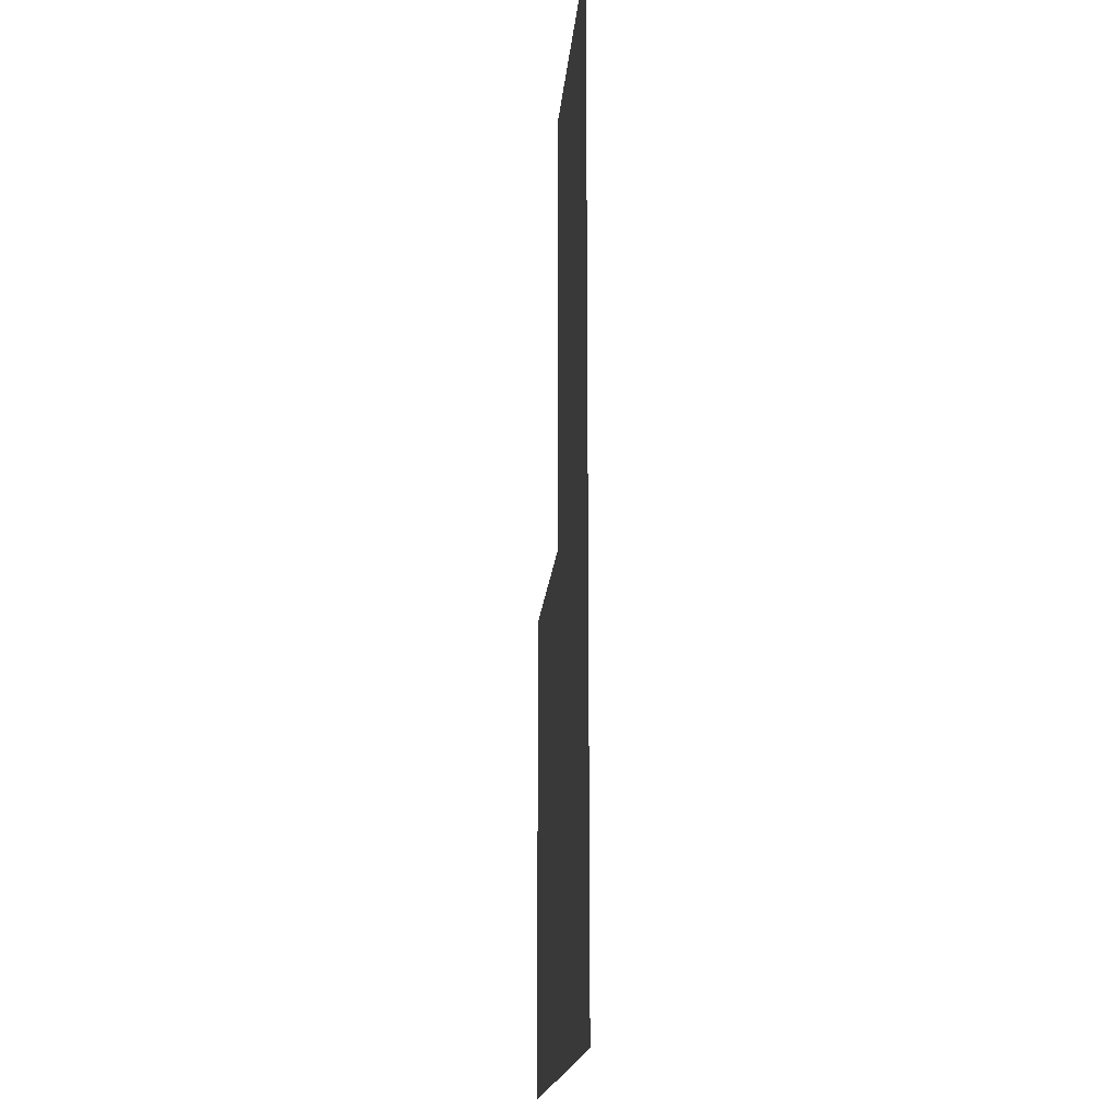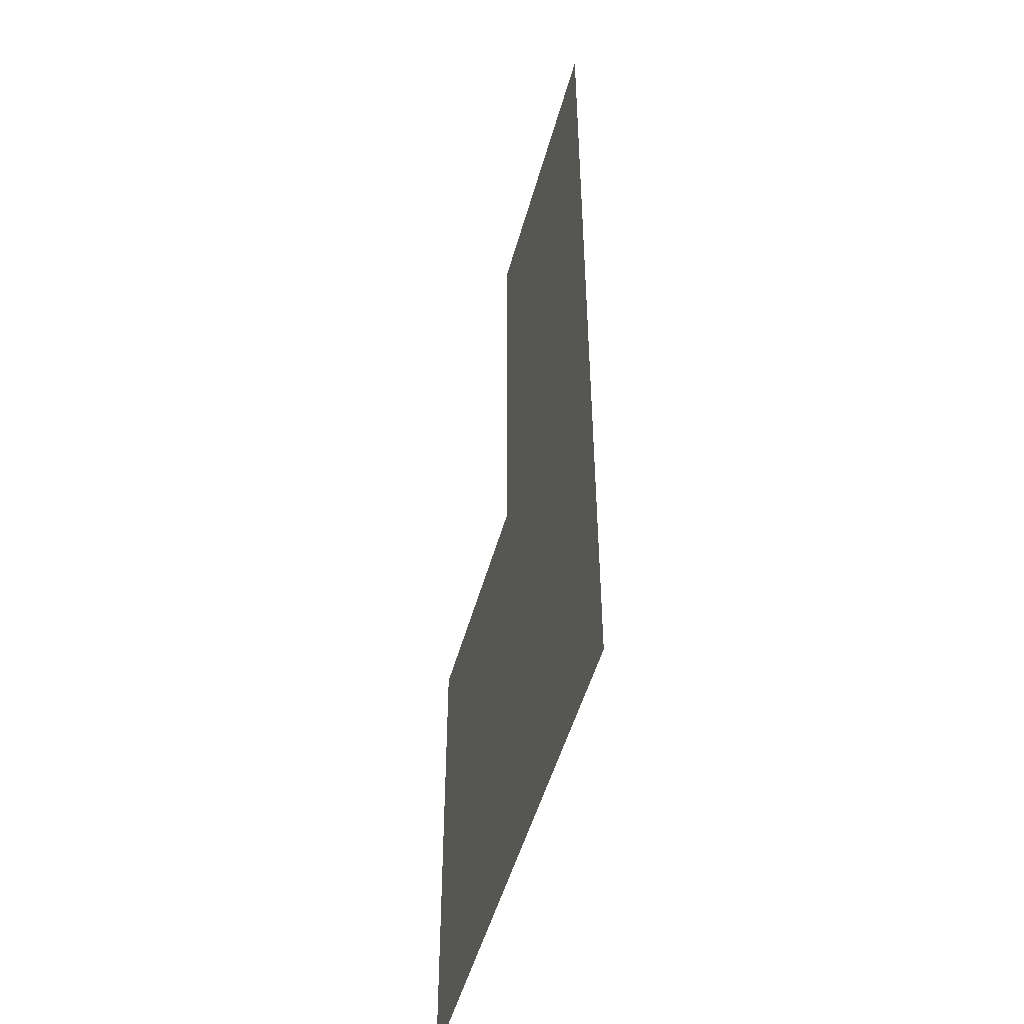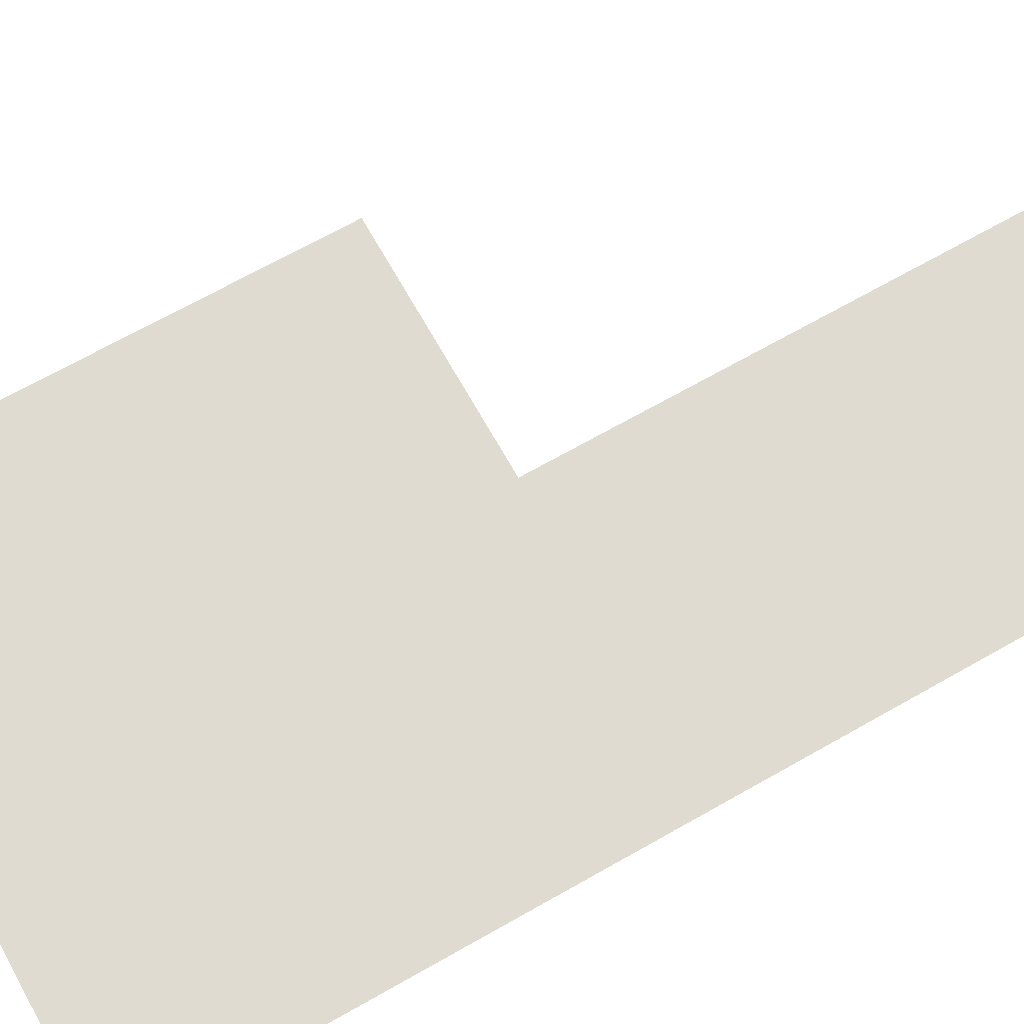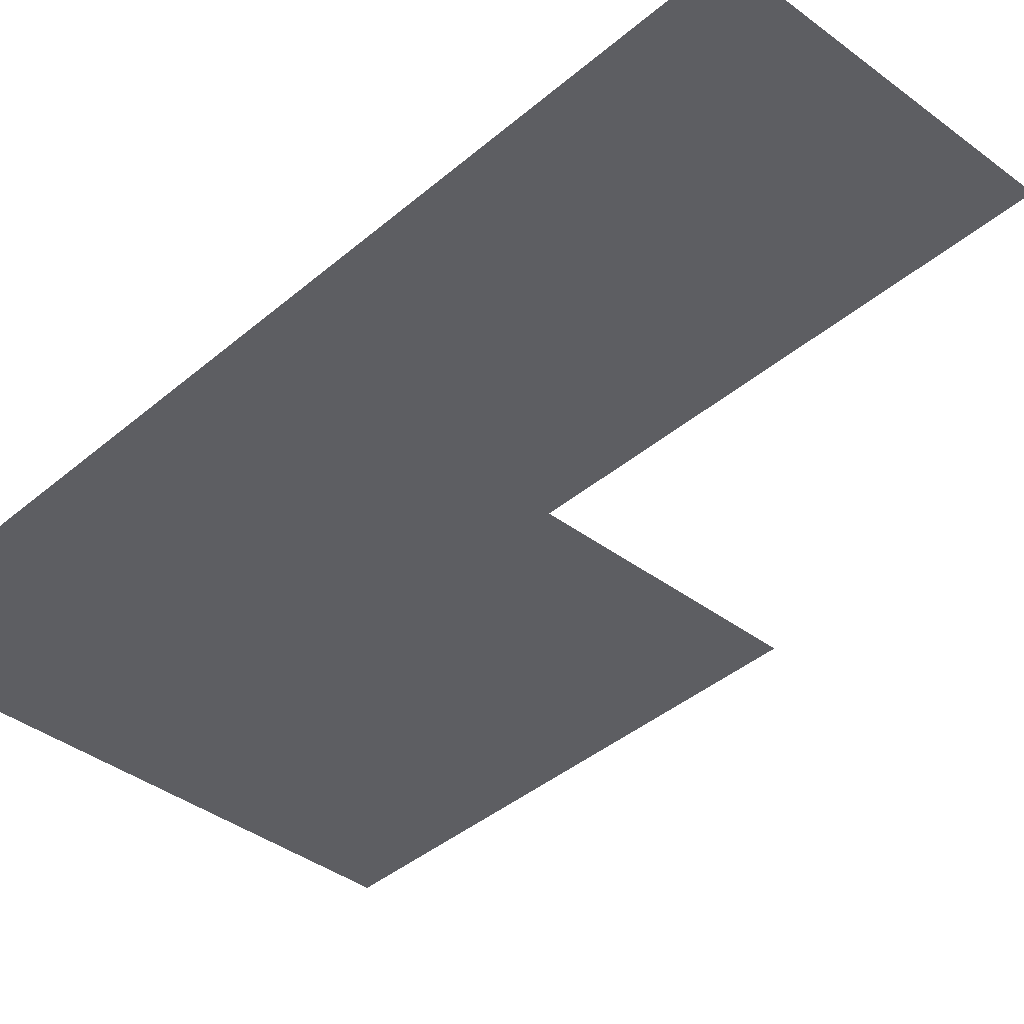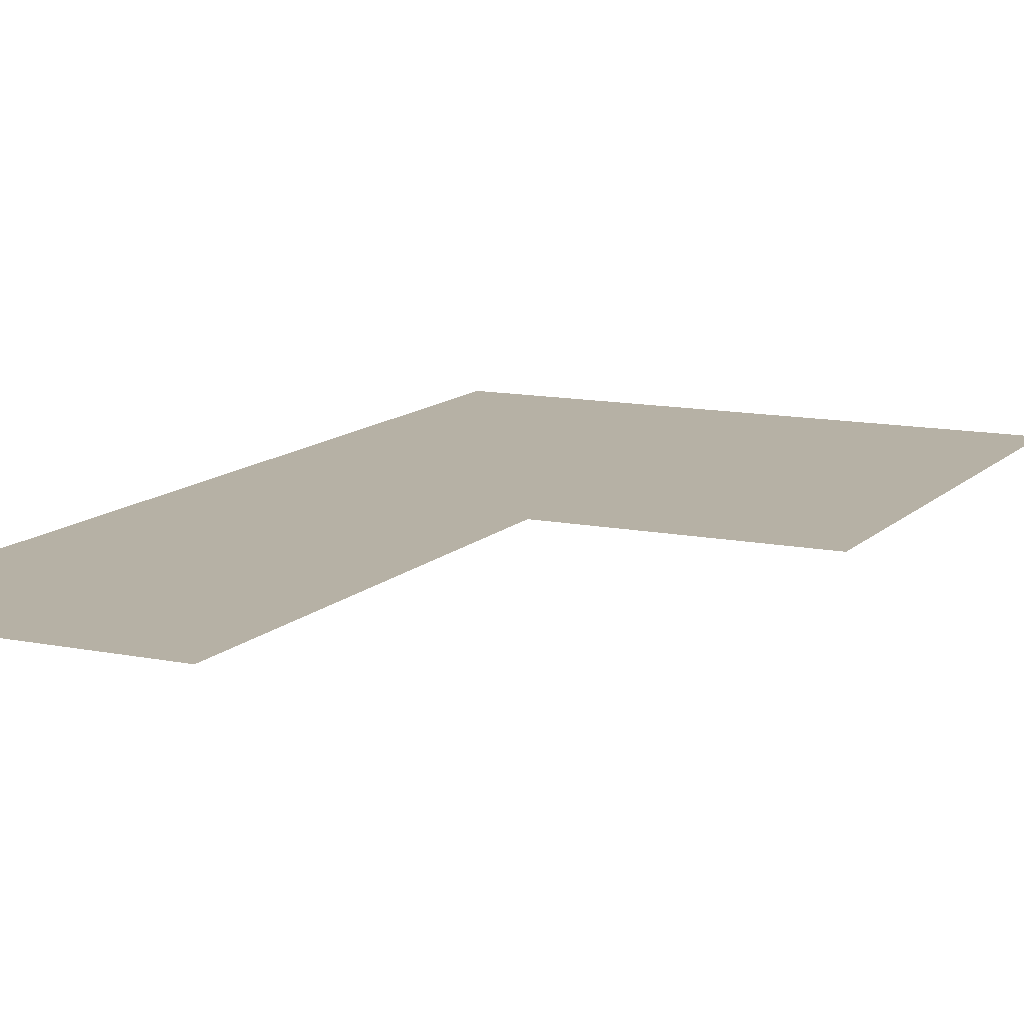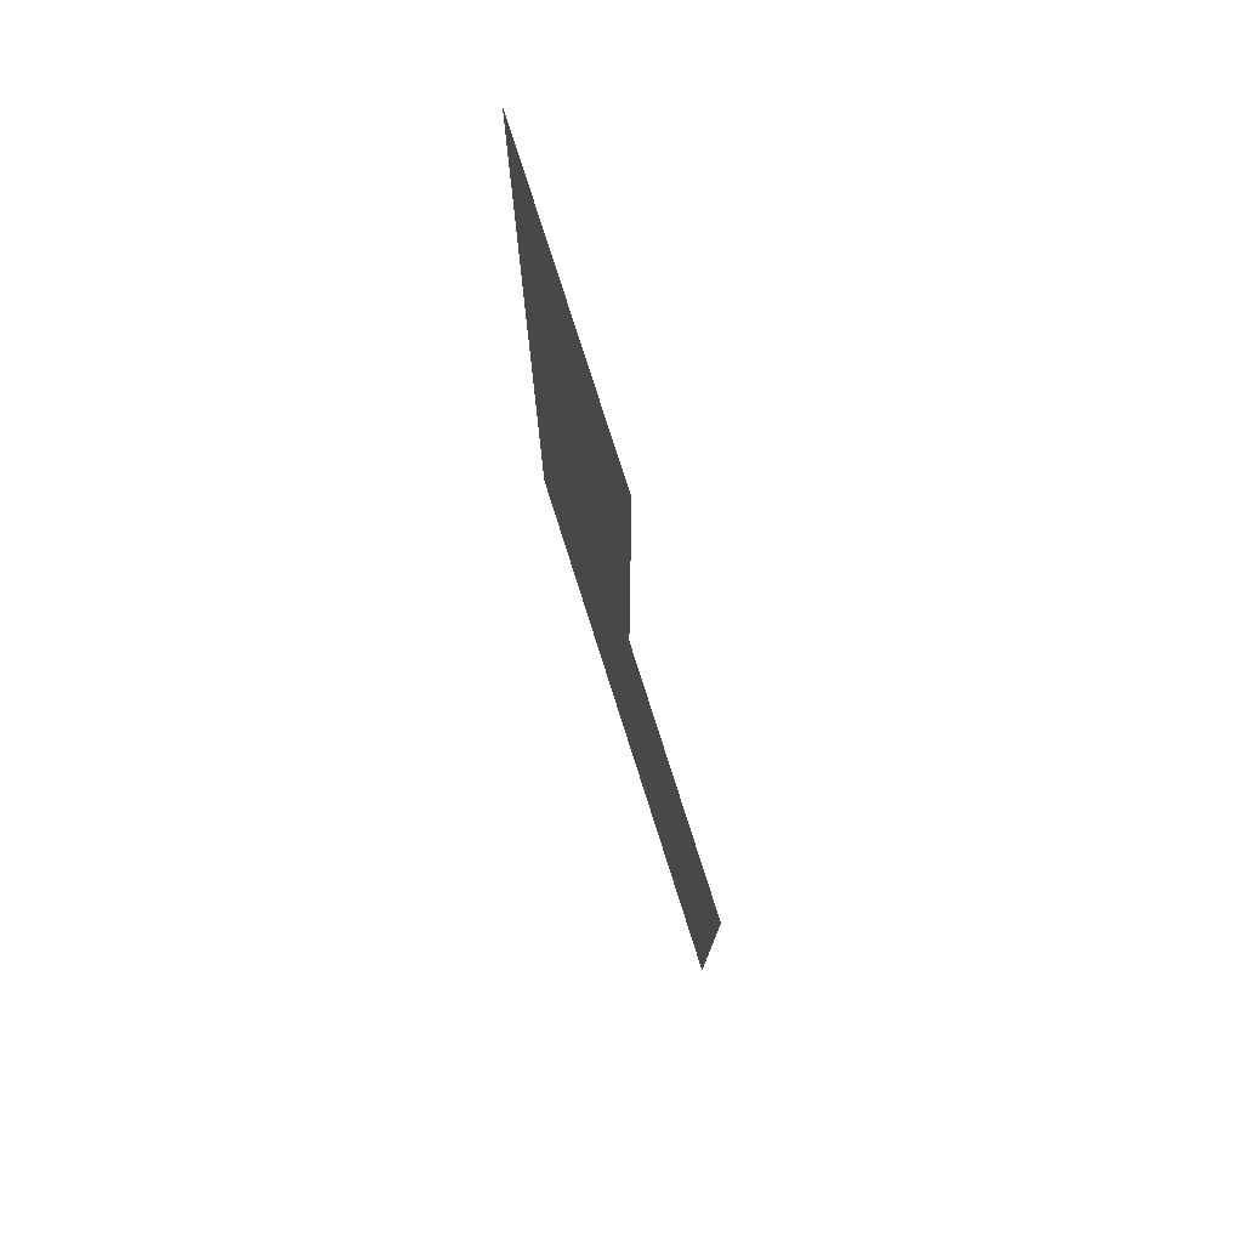
<metadata>
{"format":"obj","ext":"obj","renderer":"f3d","projection":"perspective","resolution":1024,"background":"white","views":[{"elev":-17.7,"azim":-94.9,"up":"+Z"},{"elev":-50.1,"azim":-105.2,"up":"+Z"},{"elev":69.9,"azim":-119.4,"up":"+Y"},{"elev":-39.2,"azim":-43.2,"up":"+Y"},{"elev":12.0,"azim":26.1,"up":"+Y"},{"elev":77.6,"azim":72.4,"up":"+Z"}]}
</metadata>
<code>
o Floor
g Floor
v -0.008464 -48.1 -6.016
v -4.275e-08 -48.1 -6.889e-11
v -3.829 -48.1 0.0009632
v -3.829 -48.1 -12.5
v 1.018 -48.1 -12.5
v 3.247 -48.1 -12.5
v 3.247 -48.1 -6.015
f 2 1 3
f 4 3 1
f 1 5 4
f 1 6 5
f 6 1 7

</code>
